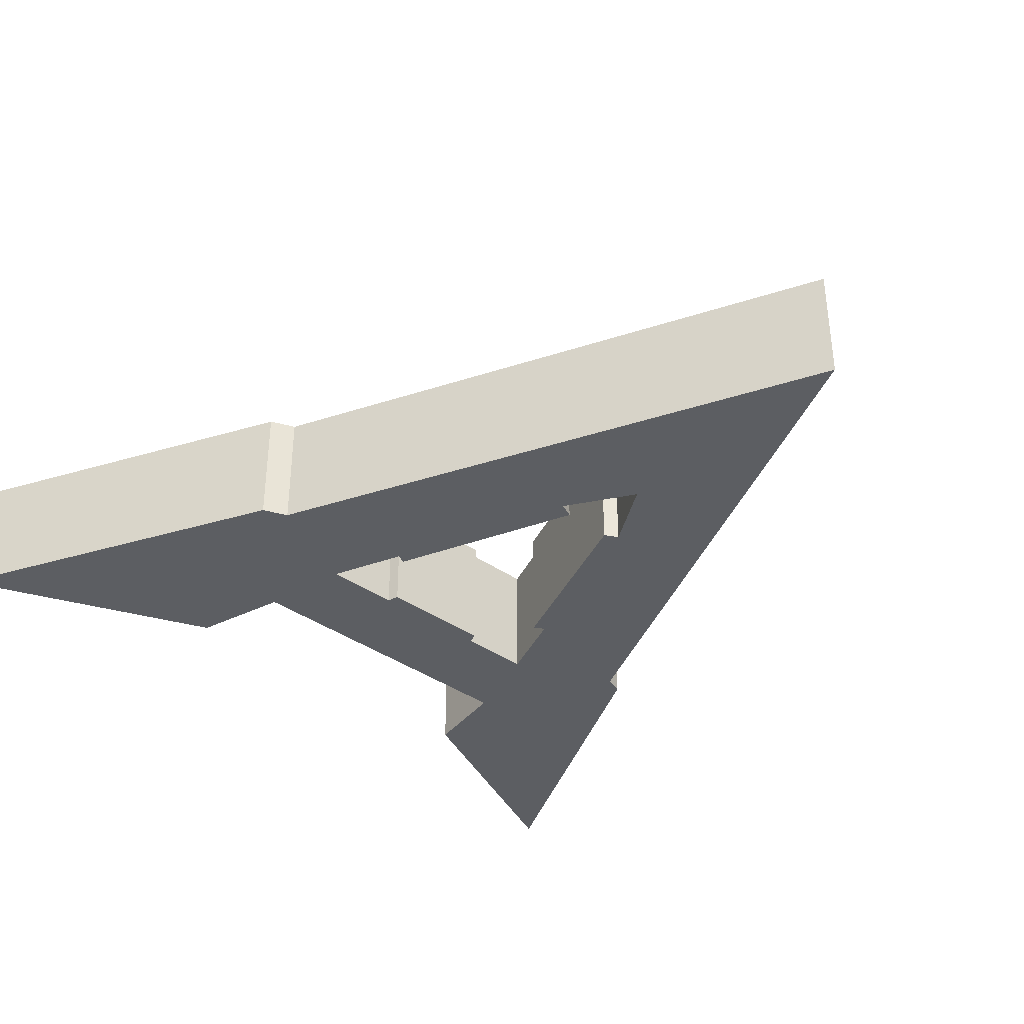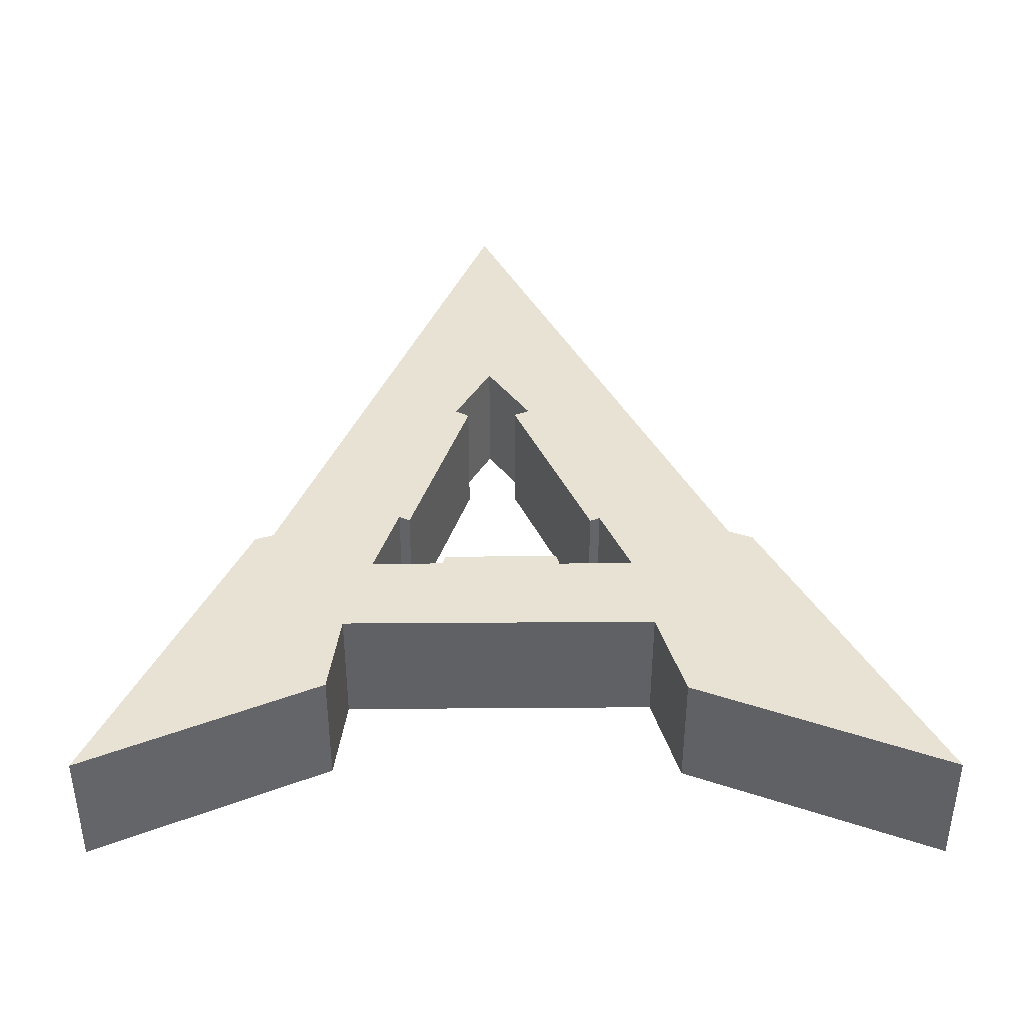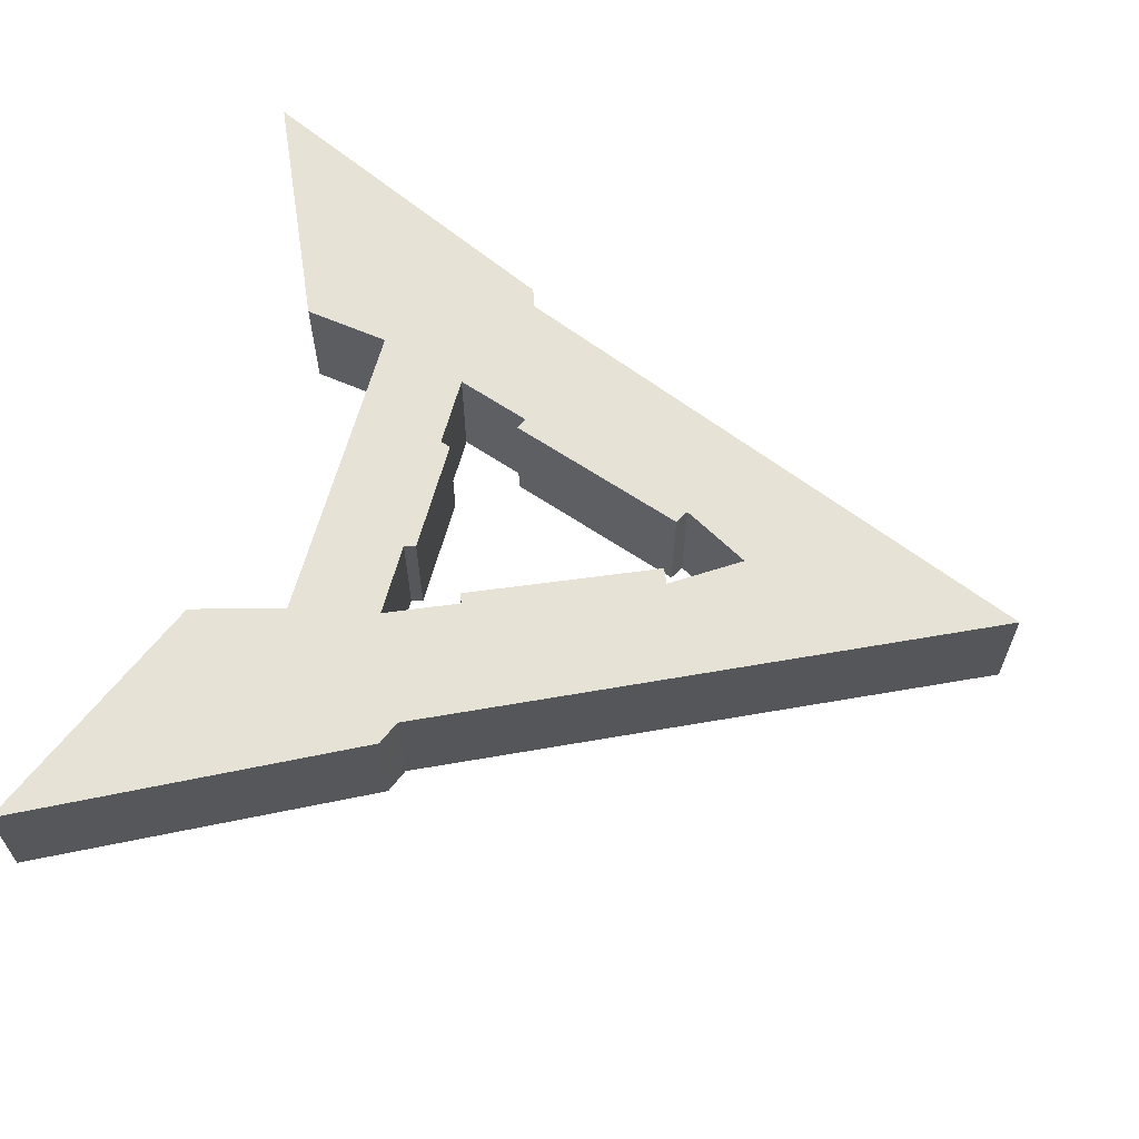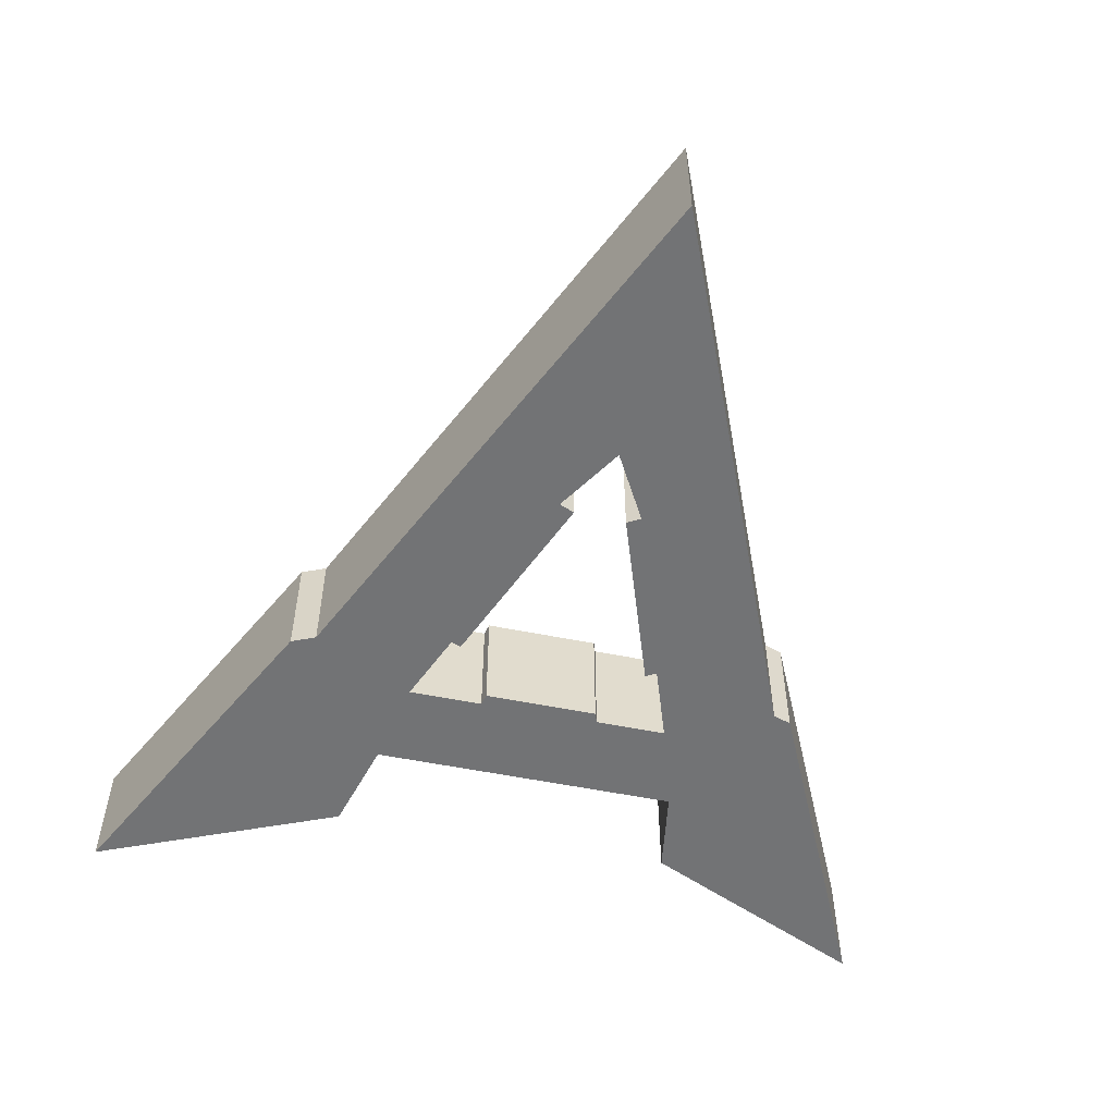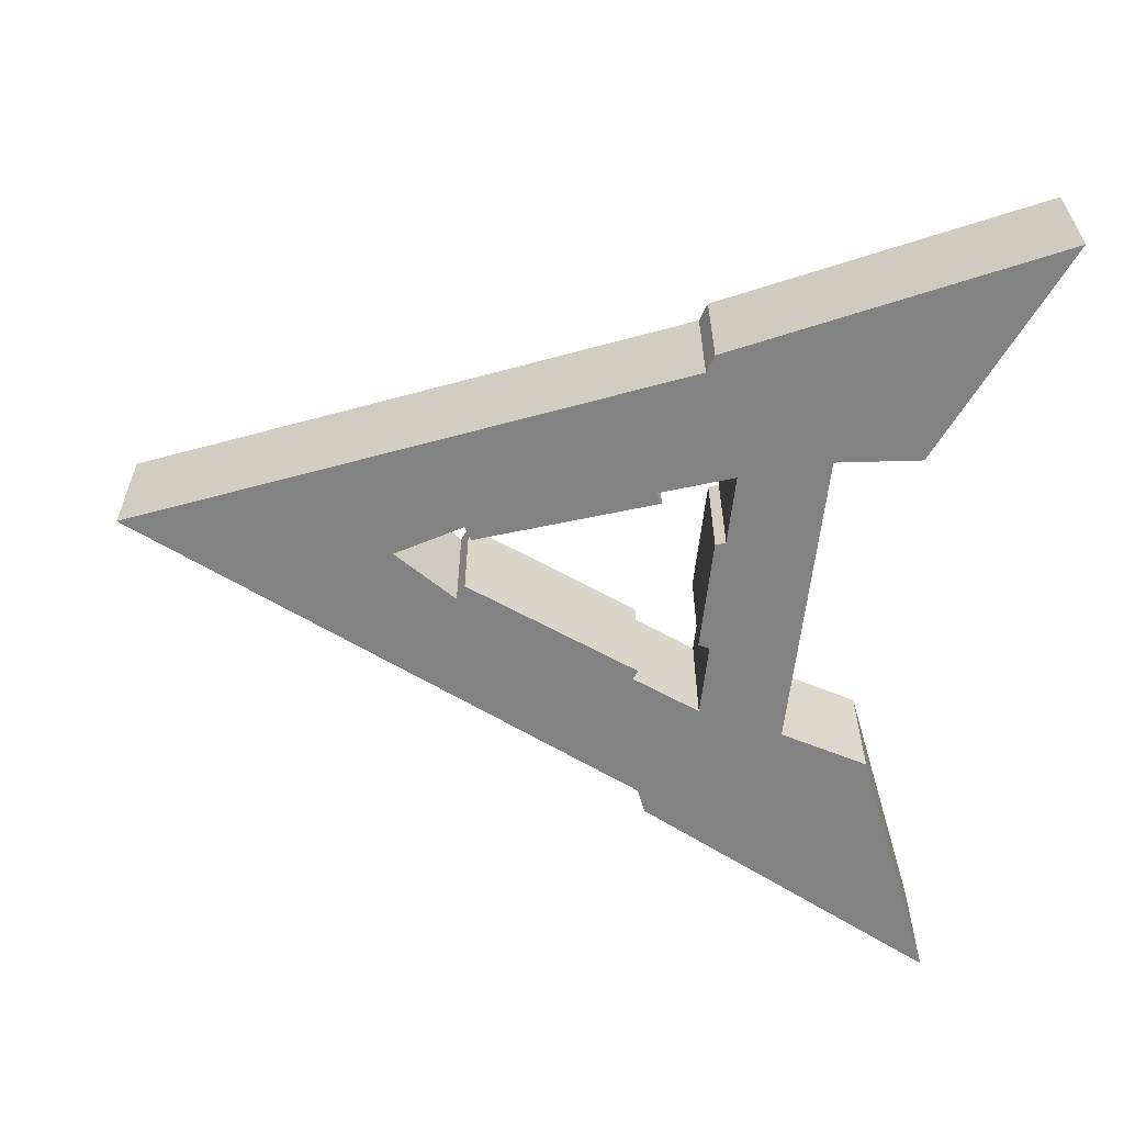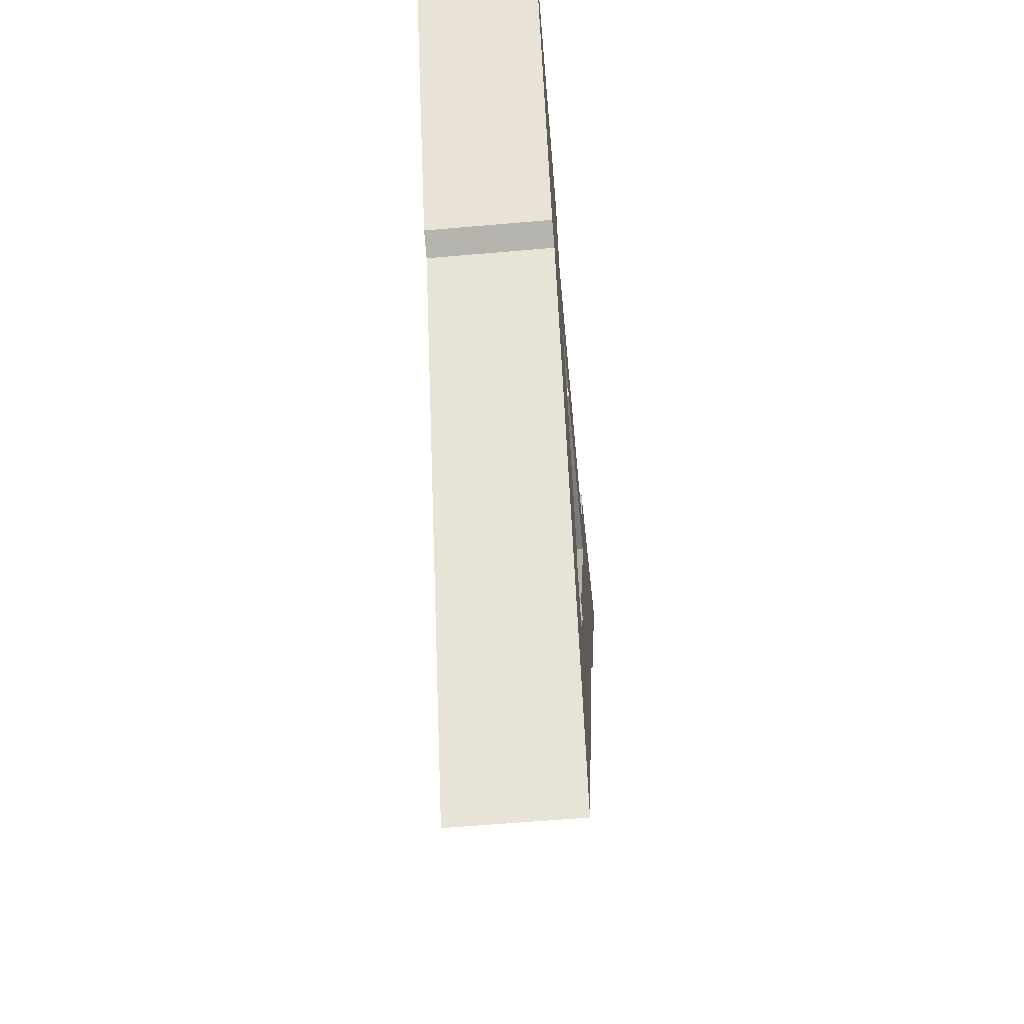
<metadata>
{"format":"obj","ext":"obj","renderer":"f3d","projection":"perspective","resolution":1024,"background":"white","views":[{"elev":-37.8,"azim":138.1,"up":"+Y"},{"elev":40.6,"azim":-0.5,"up":"+Y"},{"elev":63.5,"azim":105.4,"up":"+Y"},{"elev":-55.7,"azim":168.1,"up":"+Y"},{"elev":-60.7,"azim":-96.5,"up":"+Y"},{"elev":-58.5,"azim":95.2,"up":"+Z"}]}
</metadata>
<code>
v 0.8298 0 2.677
v -1.042 0 2.677
v -1.042 2 2.677
v 0.8298 2 2.677
v 0.8776 0 2.867
v 0.8298 0 2.677
v 0.8298 2 2.677
v 0.8776 2 2.867
v 2.1 0 2.867
v 0.8776 0 2.867
v 0.8776 2 2.867
v 2.1 2 2.867
v 1.6 0 1.7
v 2.1 0 2.867
v 2.1 2 2.867
v 1.6 2 1.7
v 1.439 0 1.769
v 1.6 0 1.7
v 1.6 2 1.7
v 1.439 2 1.769
v 0.1635 0 -1.207
v 1.439 0 1.769
v 1.439 2 1.769
v 0.1635 2 -1.207
v 0.4148 0 -1.314
v 0.1635 0 -1.207
v 0.1635 2 -1.207
v 0.4148 2 -1.314
v -0.3 0 -2.4
v 0.4148 0 -1.314
v 0.4148 2 -1.314
v -0.3 2 -2.4
v -0.91 0 -1.314
v -0.3 0 -2.4
v -0.3 2 -2.4
v -0.91 2 -1.314
v -0.6867 0 -1.189
v -0.91 0 -1.314
v -0.91 2 -1.314
v -0.6867 2 -1.189
v -1.682 0 1.735
v -0.6867 0 -1.189
v -0.6867 2 -1.189
v -1.682 2 1.735
v -1.858 0 1.636
v -1.682 0 1.735
v -1.682 2 1.735
v -1.858 2 1.636
v -2.27 0 2.846
v -1.858 0 1.636
v -1.858 2 1.636
v -2.27 2 2.846
v -1.1 0 2.846
v -2.27 0 2.846
v -2.27 2 2.846
v -1.1 2 2.846
v -1.042 0 2.677
v -1.1 0 2.846
v -1.1 2 2.846
v -1.042 2 2.677
v -0.3958 0 -6.784
v -4 0 2.1
v -4 2 2.1
v -0.3958 2 -6.784
v 3.798 0 2.064
v -0.3958 0 -6.784
v -0.3958 2 -6.784
v 3.798 2 2.064
v 4.197 0 2.231
v 3.798 0 2.064
v 3.798 2 2.064
v 4.197 2 2.231
v 6.9 0 7.5
v 4.197 0 2.231
v 4.197 2 2.231
v 6.9 2 7.5
v 2.836 0 5.807
v 6.9 0 7.5
v 6.9 2 7.5
v 2.836 2 5.807
v 2.4 0 4.3
v 2.836 0 5.807
v 2.836 2 5.807
v 2.4 2 4.3
v -2.7 0 4.3
v 2.4 0 4.3
v 2.4 2 4.3
v -2.7 2 4.3
v -2.9 0 5.7
v -2.7 0 4.3
v -2.7 2 4.3
v -2.9 2 5.7
v -6.7 0 7.4
v -2.9 0 5.7
v -2.9 2 5.7
v -6.7 2 7.4
v -4.3 0 2.2
v -6.7 0 7.4
v -6.7 2 7.4
v -4.3 2 2.2
v -4 0 2.1
v -4.3 0 2.2
v -4.3 2 2.2
v -4 2 2.1
v -1.042 2 2.677
v -1.1 2 2.846
v -2.27 2 2.846
v -1.858 2 1.636
v -1.682 2 1.735
v -0.6867 2 -1.189
v -0.91 2 -1.314
v -0.3 2 -2.4
v 0.4148 2 -1.314
v 0.1635 2 -1.207
v 1.439 2 1.769
v 1.6 2 1.7
v 2.1 2 2.867
v 0.8776 2 2.867
v 0.8298 2 2.677
v -4 2 2.1
v -4.3 2 2.2
v -6.7 2 7.4
v -2.9 2 5.7
v -2.7 2 4.3
v 2.4 2 4.3
v 2.836 2 5.807
v 6.9 2 7.5
v 4.197 2 2.231
v 3.798 2 2.064
v -0.3958 2 -6.784
v -1.1 0 2.846
v -1.042 0 2.677
v 0.8298 0 2.677
v 0.8776 0 2.867
v 2.1 0 2.867
v 1.6 0 1.7
v 1.439 0 1.769
v 0.1635 0 -1.207
v 0.4148 0 -1.314
v -0.3 0 -2.4
v -0.91 0 -1.314
v -0.6867 0 -1.189
v -1.682 0 1.735
v -1.858 0 1.636
v -2.27 0 2.846
v -4.3 0 2.2
v -4 0 2.1
v -0.3958 0 -6.784
v 3.798 0 2.064
v 4.197 0 2.231
v 6.9 0 7.5
v 2.836 0 5.807
v 2.4 0 4.3
v -2.7 0 4.3
v -2.9 0 5.7
v -6.7 0 7.4
g 66e9436c-e317-11ea-b685-54bf646e7e1f
f 1 2 4
f 4 2 3
g 66e99198-e317-11ea-bc65-54bf646e7e1f
f 5 6 8
f 8 6 7
g 66e9dfc6-e317-11ea-a5e2-54bf646e7e1f
f 9 10 12
f 12 10 11
g 66ea2dee-e317-11ea-9533-54bf646e7e1f
f 13 14 16
f 16 14 15
g 66ea7c22-e317-11ea-86df-54bf646e7e1f
f 17 18 20
f 20 18 19
g 66eaf168-e317-11ea-a499-54bf646e7e1f
f 21 22 24
f 24 22 23
g 66eb66ae-e317-11ea-8848-54bf646e7e1f
f 25 26 28
f 28 26 27
g 66ebdbee-e317-11ea-8935-54bf646e7e1f
f 29 30 32
f 32 30 31
g 66ec5140-e317-11ea-8681-54bf646e7e1f
f 33 34 36
f 36 34 35
g 66eced9c-e317-11ea-811f-54bf646e7e1f
f 37 38 40
f 40 38 39
g 66ed89f6-e317-11ea-9f81-54bf646e7e1f
f 41 42 44
f 44 42 43
g 66ee2658-e317-11ea-9f57-54bf646e7e1f
f 45 46 48
f 48 46 47
g 66eee9a8-e317-11ea-b2fc-54bf646e7e1f
f 49 50 52
f 52 50 51
g 66ef5f00-e317-11ea-8370-54bf646e7e1f
f 53 54 56
f 56 54 55
g 66efd43a-e317-11ea-ae3d-54bf646e7e1f
f 57 58 60
f 60 58 59
g 66f04982-e317-11ea-99cc-54bf646e7e1f
f 61 62 64
f 64 62 63
g 66f0becc-e317-11ea-a8ac-54bf646e7e1f
f 65 66 68
f 68 66 67
g 66f15b26-e317-11ea-b60e-54bf646e7e1f
f 69 70 72
f 72 70 71
g 66f1d06c-e317-11ea-8afb-54bf646e7e1f
f 73 74 76
f 76 74 75
g 66f26cd8-e317-11ea-84a9-54bf646e7e1f
f 77 78 80
f 80 78 79
g 66f3092c-e317-11ea-8b36-54bf646e7e1f
f 81 82 84
f 84 82 83
g 66f3a58a-e317-11ea-bcb6-54bf646e7e1f
f 85 86 88
f 88 86 87
g 66f441d8-e317-11ea-a3a3-54bf646e7e1f
f 89 90 92
f 92 90 91
g 66f4de3e-e317-11ea-be7d-54bf646e7e1f
f 93 94 96
f 96 94 95
g 66f5c8de-e317-11ea-abab-54bf646e7e1f
f 97 98 100
f 100 98 99
g 66f68c3a-e317-11ea-ac4e-54bf646e7e1f
f 101 102 104
f 104 102 103
g 66f74fb4-e317-11ea-b410-54bf646e7e1f
f 119 105 118
f 118 105 106
f 118 106 124
f 124 106 107
f 124 107 120
f 120 107 108
f 120 108 111
f 111 108 110
f 110 108 109
f 120 111 130
f 130 111 112
f 130 112 113
f 114 115 113
f 113 115 116
f 113 116 129
f 129 116 117
f 129 117 125
f 125 117 118
f 125 118 124
f 120 121 124
f 124 121 123
f 123 121 122
f 129 125 128
f 128 125 126
f 128 126 127
f 129 130 113
g 66f86164-e317-11ea-8fcf-54bf646e7e1f
f 132 134 131
f 131 134 154
f 131 154 145
f 145 154 147
f 145 147 144
f 144 147 141
f 144 141 142
f 132 133 134
f 154 134 153
f 153 134 135
f 153 135 149
f 149 135 136
f 149 136 139
f 139 136 137
f 139 137 138
f 149 139 148
f 148 139 140
f 148 140 141
f 142 143 144
f 147 154 146
f 146 154 155
f 146 155 156
f 147 148 141
f 149 150 153
f 153 150 152
f 152 150 151

</code>
